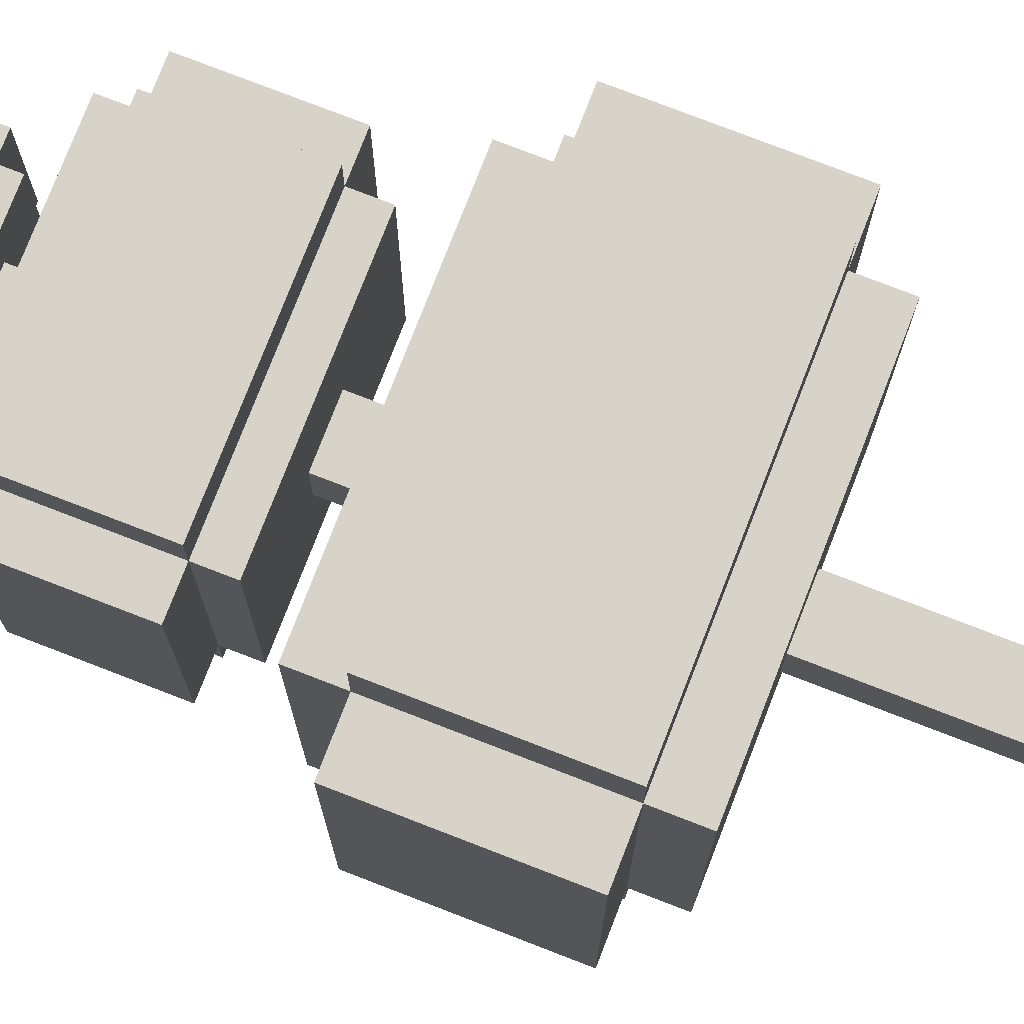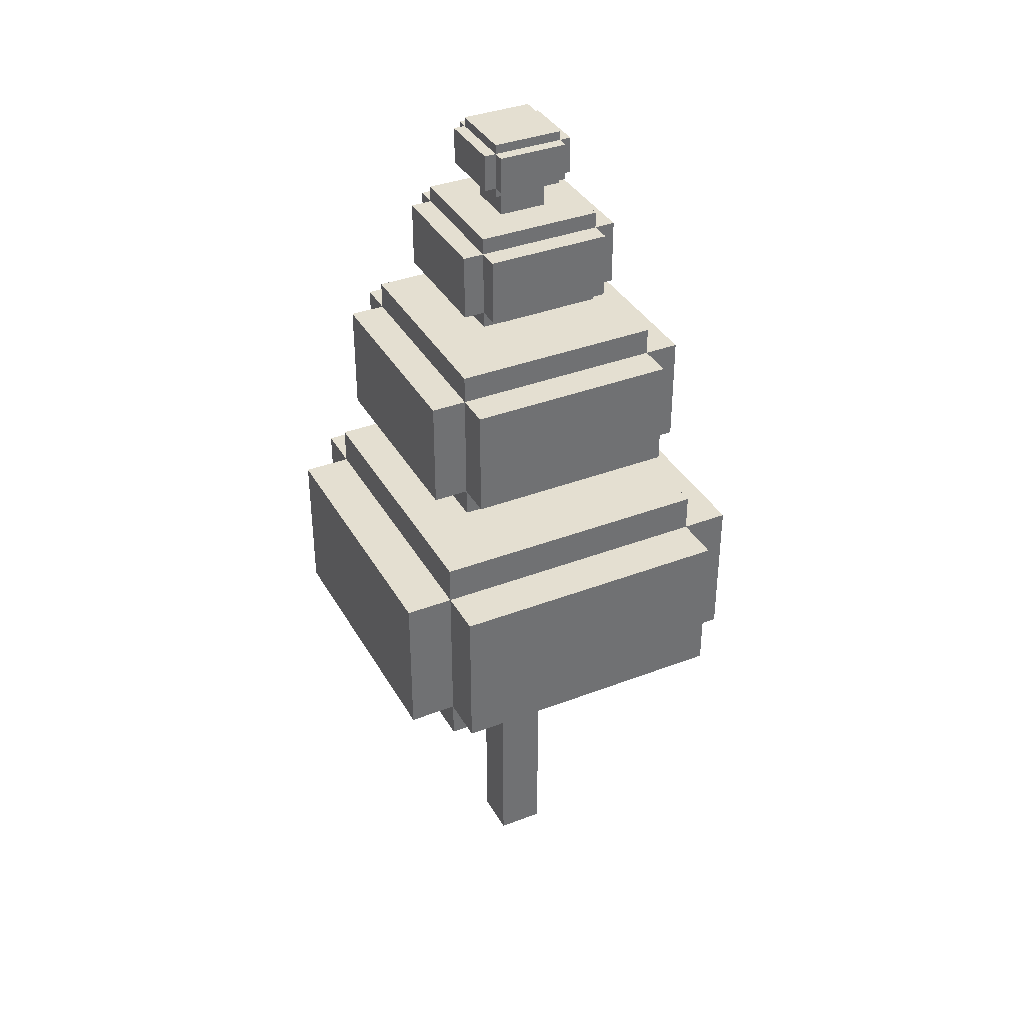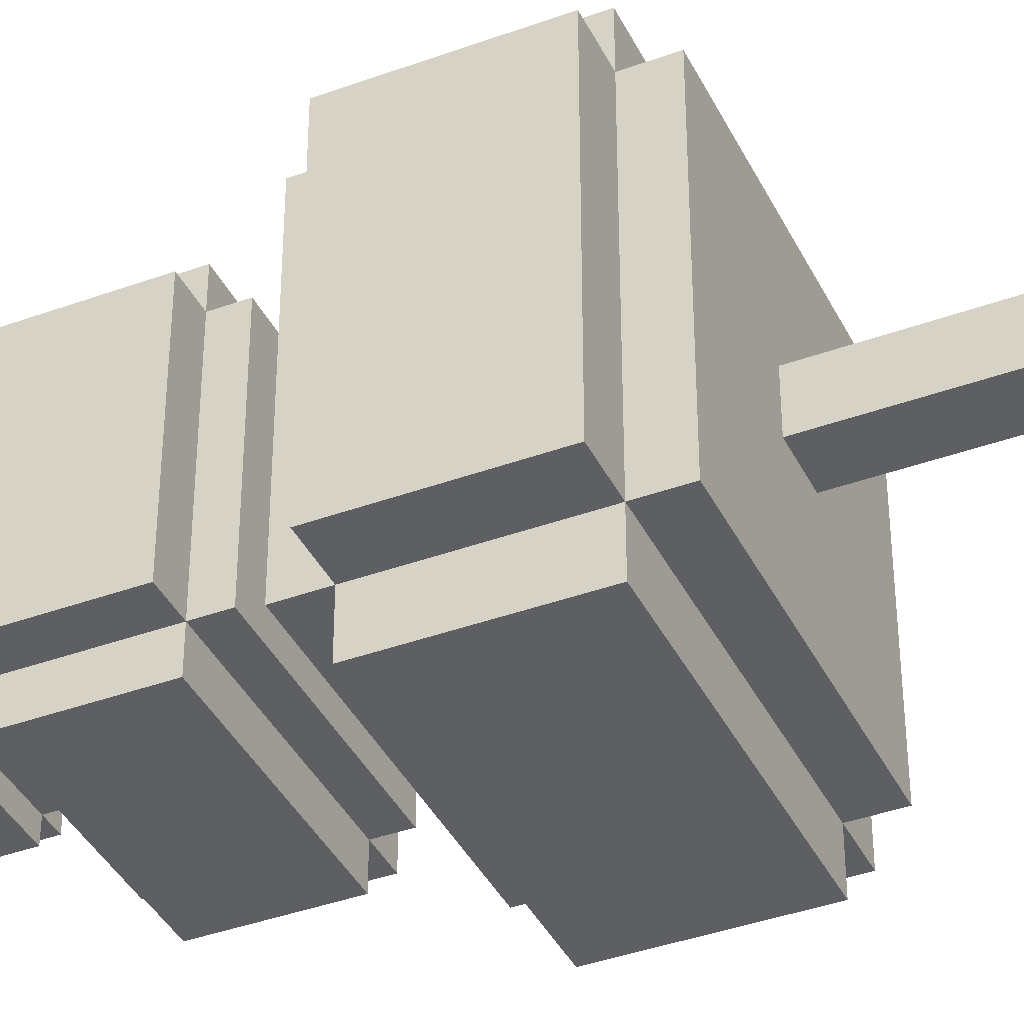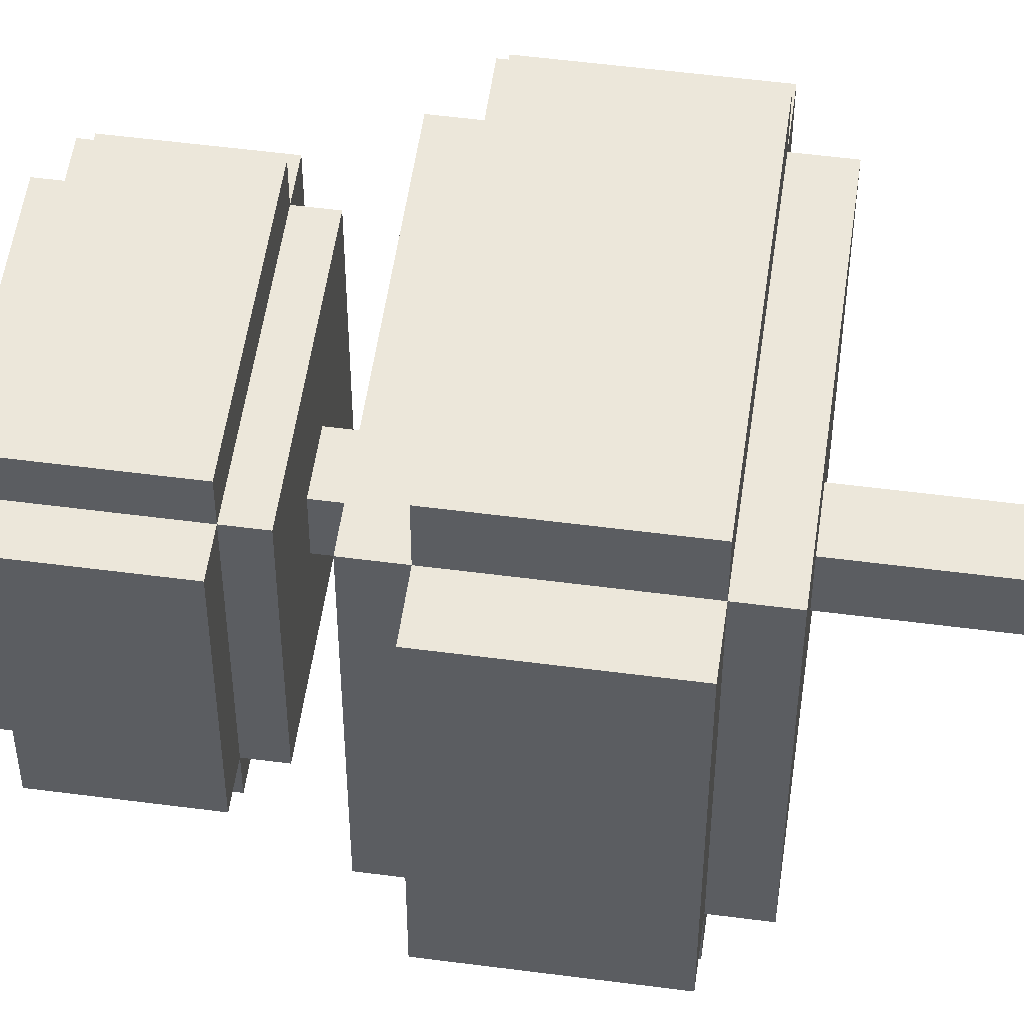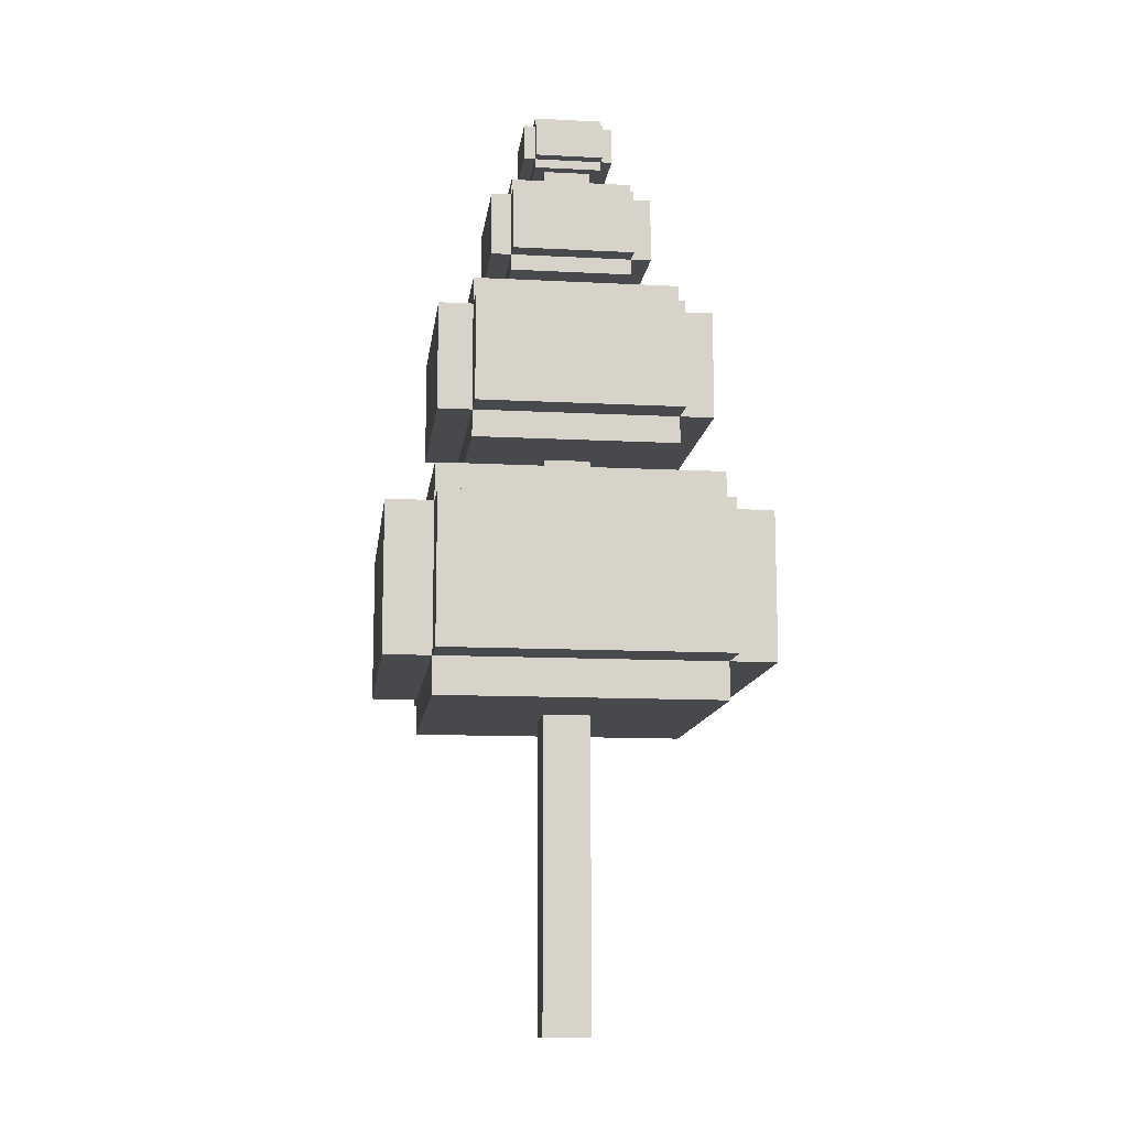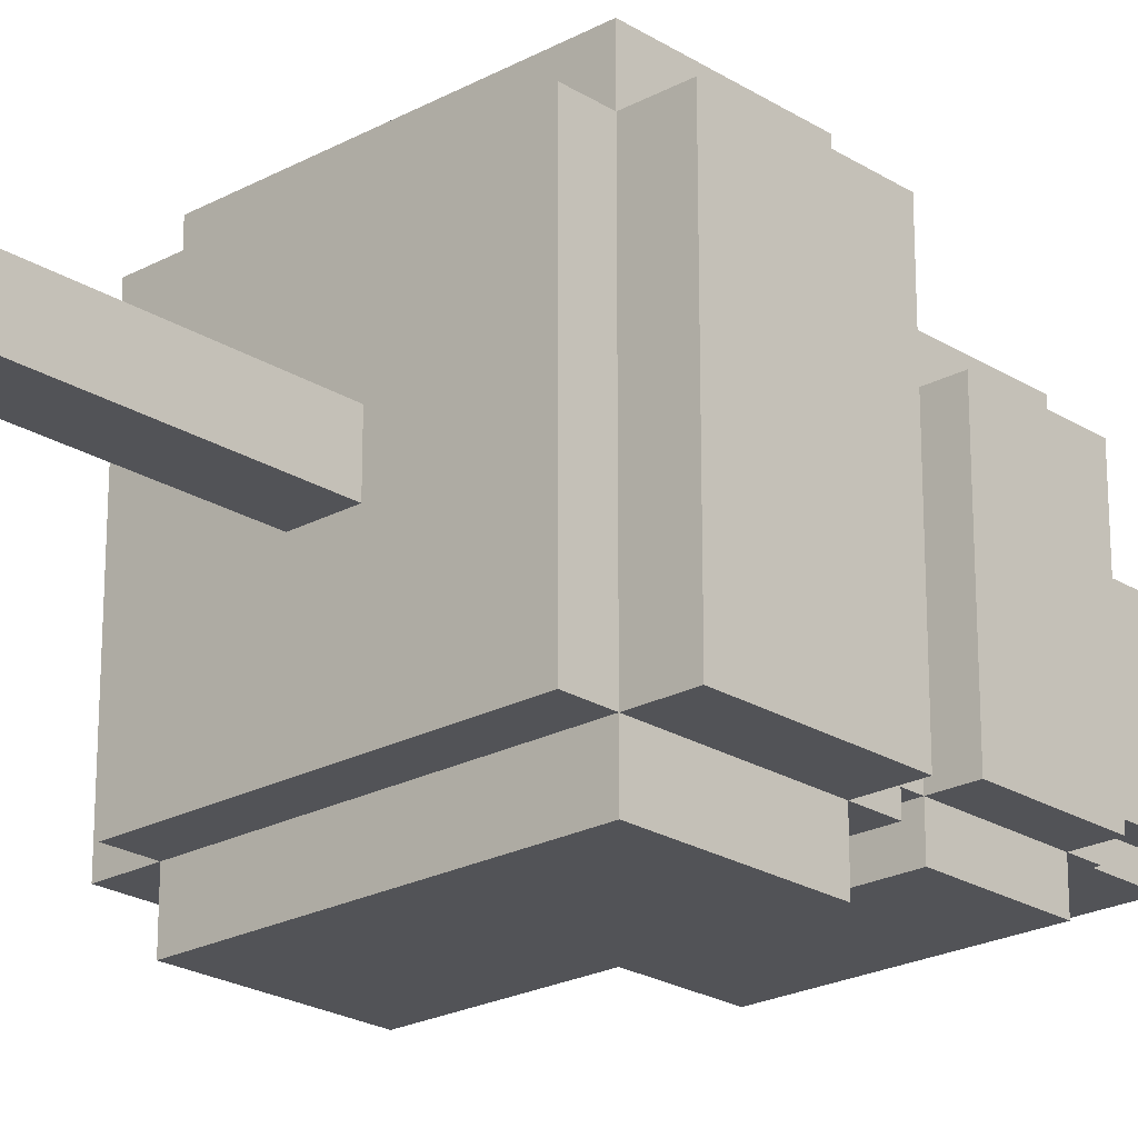
<metadata>
{"format":"obj","ext":"obj","renderer":"f3d","projection":"perspective","resolution":1024,"background":"white","views":[{"elev":76.6,"azim":111.2,"up":"+Y"},{"elev":36.8,"azim":-26.4,"up":"+Z"},{"elev":-39.5,"azim":114.4,"up":"+Y"},{"elev":53.4,"azim":98.0,"up":"+Y"},{"elev":-12.3,"azim":83.0,"up":"+Z"},{"elev":-22.5,"azim":-137.1,"up":"+Y"}]}
</metadata>
<code>
g fort_background_forest_tree_1
v -3.263 -4.351 8.449
v 3.263 4.351 8.449
v -3.263 4.351 8.449
v 3.263 -4.351 8.449
v -3.263 -4.351 11.9
v 3.263 4.351 11.9
v 3.263 -4.351 11.9
v -3.263 4.351 11.9
v -3.263 4.351 11.9
v 3.263 4.351 8.449
v 3.263 4.351 11.9
v -3.263 4.351 8.449
v -3.263 -4.351 11.9
v -3.263 4.351 8.449
v -3.263 4.351 11.9
v -3.263 -4.351 8.449
v 3.263 -4.351 11.9
v -3.263 -4.351 8.449
v -3.263 -4.351 11.9
v 3.263 -4.351 8.449
v 3.263 4.351 11.9
v 3.263 -4.351 8.449
v 3.263 -4.351 11.9
v 3.263 4.351 8.449
v 4.351 -3.263 8.449
v -4.351 3.263 8.449
v -4.351 -3.263 8.449
v 4.351 3.263 8.449
v 4.351 -3.263 11.9
v -4.351 3.263 11.9
v 4.351 3.263 11.9
v -4.351 -3.263 11.9
v -4.351 -3.263 11.9
v -4.351 3.263 8.449
v -4.351 3.263 11.9
v -4.351 -3.263 8.449
v 4.351 -3.263 11.9
v -4.351 -3.263 8.449
v -4.351 -3.263 11.9
v 4.351 -3.263 8.449
v 4.351 3.263 11.9
v 4.351 -3.263 8.449
v 4.351 -3.263 11.9
v 4.351 3.263 8.449
v -4.351 3.263 11.9
v 4.351 3.263 8.449
v 4.351 3.263 11.9
v -4.351 3.263 8.449
v 3.263 -3.263 7.587
v -3.263 3.263 7.587
v -3.263 -3.263 7.587
v 3.263 3.263 7.587
v 3.263 -3.263 12.76
v -3.263 3.263 12.76
v 3.263 3.263 12.76
v -3.263 -3.263 12.76
v -3.263 -3.263 12.76
v -3.263 3.263 7.587
v -3.263 3.263 12.76
v -3.263 -3.263 7.587
v 3.263 -3.263 12.76
v -3.263 -3.263 7.587
v -3.263 -3.263 12.76
v 3.263 -3.263 7.587
v 3.263 3.263 12.76
v 3.263 -3.263 7.587
v 3.263 -3.263 12.76
v 3.263 3.263 7.587
v -3.263 3.263 12.76
v 3.263 3.263 7.587
v 3.263 3.263 12.76
v -3.263 3.263 7.587
v -2.387 -3.182 14.26
v 2.387 3.182 14.26
v -2.387 3.182 14.26
v 2.387 -3.182 14.26
v -2.387 -3.182 16.78
v 2.387 3.182 16.78
v 2.387 -3.182 16.78
v -2.387 3.182 16.78
v -2.387 3.182 16.78
v 2.387 3.182 14.26
v 2.387 3.182 16.78
v -2.387 3.182 14.26
v -2.387 -3.182 16.78
v -2.387 3.182 14.26
v -2.387 3.182 16.78
v -2.387 -3.182 14.26
v 2.387 -3.182 16.78
v -2.387 -3.182 14.26
v -2.387 -3.182 16.78
v 2.387 -3.182 14.26
v 2.387 3.182 16.78
v 2.387 -3.182 14.26
v 2.387 -3.182 16.78
v 2.387 3.182 14.26
v 3.182 -2.387 14.26
v -3.182 2.387 14.26
v -3.182 -2.387 14.26
v 3.182 2.387 14.26
v 3.182 -2.387 16.78
v -3.182 2.387 16.78
v 3.182 2.387 16.78
v -3.182 -2.387 16.78
v -3.182 -2.387 16.78
v -3.182 2.387 14.26
v -3.182 2.387 16.78
v -3.182 -2.387 14.26
v 3.182 -2.387 16.78
v -3.182 -2.387 14.26
v -3.182 -2.387 16.78
v 3.182 -2.387 14.26
v 3.182 2.387 16.78
v 3.182 -2.387 14.26
v 3.182 -2.387 16.78
v 3.182 2.387 14.26
v -3.182 2.387 16.78
v 3.182 2.387 14.26
v 3.182 2.387 16.78
v -3.182 2.387 14.26
v 2.387 -2.387 13.63
v -2.387 2.387 13.63
v -2.387 -2.387 13.63
v 2.387 2.387 13.63
v 2.387 -2.387 17.41
v -2.387 2.387 17.41
v 2.387 2.387 17.41
v -2.387 -2.387 17.41
v -2.387 -2.387 17.41
v -2.387 2.387 13.63
v -2.387 2.387 17.41
v -2.387 -2.387 13.63
v 2.387 -2.387 17.41
v -2.387 -2.387 13.63
v -2.387 -2.387 17.41
v 2.387 -2.387 13.63
v 2.387 2.387 17.41
v 2.387 -2.387 13.63
v 2.387 -2.387 17.41
v 2.387 2.387 13.63
v -2.387 2.387 17.41
v 2.387 2.387 13.63
v 2.387 2.387 17.41
v -2.387 2.387 13.63
v -1.428 -1.904 18.38
v 1.428 1.904 18.38
v -1.428 1.904 18.38
v 1.428 -1.904 18.38
v -1.428 -1.904 19.89
v 1.428 1.904 19.89
v 1.428 -1.904 19.89
v -1.428 1.904 19.89
v -1.428 1.904 19.89
v 1.428 1.904 18.38
v 1.428 1.904 19.89
v -1.428 1.904 18.38
v -1.428 -1.904 19.89
v -1.428 1.904 18.38
v -1.428 1.904 19.89
v -1.428 -1.904 18.38
v 1.428 -1.904 19.89
v -1.428 -1.904 18.38
v -1.428 -1.904 19.89
v 1.428 -1.904 18.38
v 1.428 1.904 19.89
v 1.428 -1.904 18.38
v 1.428 -1.904 19.89
v 1.428 1.904 18.38
v 1.904 -1.428 18.38
v -1.904 1.428 18.38
v -1.904 -1.428 18.38
v 1.904 1.428 18.38
v 1.904 -1.428 19.89
v -1.904 1.428 19.89
v 1.904 1.428 19.89
v -1.904 -1.428 19.89
v -1.904 -1.428 19.89
v -1.904 1.428 18.38
v -1.904 1.428 19.89
v -1.904 -1.428 18.38
v 1.904 -1.428 19.89
v -1.904 -1.428 18.38
v -1.904 -1.428 19.89
v 1.904 -1.428 18.38
v 1.904 1.428 19.89
v 1.904 -1.428 18.38
v 1.904 -1.428 19.89
v 1.904 1.428 18.38
v -1.904 1.428 19.89
v 1.904 1.428 18.38
v 1.904 1.428 19.89
v -1.904 1.428 18.38
v 1.428 -1.428 18
v -1.428 1.428 18
v -1.428 -1.428 18
v 1.428 1.428 18
v 1.428 -1.428 20.27
v -1.428 1.428 20.27
v 1.428 1.428 20.27
v -1.428 -1.428 20.27
v -1.428 -1.428 20.27
v -1.428 1.428 18
v -1.428 1.428 20.27
v -1.428 -1.428 18
v 1.428 -1.428 20.27
v -1.428 -1.428 18
v -1.428 -1.428 20.27
v 1.428 -1.428 18
v 1.428 1.428 20.27
v 1.428 -1.428 18
v 1.428 -1.428 20.27
v 1.428 1.428 18
v -1.428 1.428 20.27
v 1.428 1.428 18
v 1.428 1.428 20.27
v -1.428 1.428 18
v -0.8006 -1.067 21.09
v 0.8005 1.067 21.09
v -0.8006 1.067 21.09
v 0.8005 -1.067 21.09
v -0.8006 -1.067 21.93
v 0.8005 1.067 21.93
v 0.8006 -1.067 21.93
v -0.8006 1.067 21.93
v -0.8006 1.067 21.93
v 0.8005 1.067 21.09
v 0.8005 1.067 21.93
v -0.8006 1.067 21.09
v -0.8006 -1.067 21.93
v -0.8006 1.067 21.09
v -0.8006 1.067 21.93
v -0.8006 -1.067 21.09
v 0.8006 -1.067 21.93
v -0.8006 -1.067 21.09
v -0.8006 -1.067 21.93
v 0.8005 -1.067 21.09
v 0.8005 1.067 21.93
v 0.8005 -1.067 21.09
v 0.8006 -1.067 21.93
v 0.8005 1.067 21.09
v 1.067 -0.8006 21.09
v -1.067 0.8006 21.09
v -1.067 -0.8006 21.09
v 1.067 0.8006 21.09
v 1.067 -0.8006 21.93
v -1.067 0.8006 21.93
v 1.067 0.8006 21.93
v -1.067 -0.8006 21.93
v -1.067 -0.8006 21.93
v -1.067 0.8006 21.09
v -1.067 0.8006 21.93
v -1.067 -0.8006 21.09
v 1.067 -0.8006 21.93
v -1.067 -0.8006 21.09
v -1.067 -0.8006 21.93
v 1.067 -0.8006 21.09
v 1.067 0.8006 21.93
v 1.067 -0.8006 21.09
v 1.067 -0.8006 21.93
v 1.067 0.8006 21.09
v -1.067 0.8006 21.93
v 1.067 0.8006 21.09
v 1.067 0.8006 21.93
v -1.067 0.8006 21.09
v 0.8006 -0.8006 20.88
v -0.8006 0.8006 20.88
v -0.8006 -0.8006 20.88
v 0.8006 0.8006 20.88
v 0.8006 -0.8006 22.15
v -0.8006 0.8006 22.15
v 0.8006 0.8006 22.15
v -0.8006 -0.8006 22.15
v -0.8006 -0.8006 22.15
v -0.8006 0.8006 20.88
v -0.8006 0.8006 22.15
v -0.8006 -0.8006 20.88
v 0.8006 -0.8006 22.15
v -0.8006 -0.8006 20.88
v -0.8006 -0.8006 22.15
v 0.8006 -0.8006 20.88
v 0.8006 0.8006 22.15
v 0.8006 -0.8006 20.88
v 0.8006 -0.8006 22.15
v 0.8006 0.8006 20.88
v -0.8006 0.8006 22.15
v 0.8006 0.8006 20.88
v 0.8006 0.8006 22.15
v -0.8006 0.8006 20.88
v -0.5485 -0.5485 10.74
v 0.5485 -0.5485 15.93
v 0.5485 -0.5485 10.74
v -0.5485 -0.5485 15.93
v -0.5485 -0.5485 5.552
v 0.5485 -0.5485 5.552
v -0.5485 -0.5485 0.365
v 0.5485 -0.5485 0.365
v 0.5485 -0.5485 21.11
v -0.5485 -0.5485 21.11
v 0.5485 -0.5485 10.74
v 0.5485 0.5485 15.93
v 0.5485 0.5485 10.74
v 0.5485 -0.5485 15.93
v 0.5485 -0.5485 5.552
v 0.5485 0.5485 5.552
v 0.5485 -0.5485 0.365
v 0.5485 0.5485 0.365
v 0.5485 0.5485 21.11
v 0.5485 -0.5485 21.11
v 0.5485 0.5485 10.74
v -0.5485 0.5485 15.93
v -0.5485 0.5485 10.74
v 0.5485 0.5485 15.93
v -0.5485 0.5485 10.74
v -0.5485 -0.5485 15.93
v -0.5485 -0.5485 10.74
v -0.5485 0.5485 15.93
v 0.5485 0.5485 0.365
v -0.5485 0.5485 5.552
v -0.5485 0.5485 0.365
v 0.5485 0.5485 5.552
v 0.5485 0.5485 5.552
v -0.5485 0.5485 10.74
v -0.5485 0.5485 5.552
v 0.5485 0.5485 10.74
v -0.5485 0.5485 21.11
v 0.5485 0.5485 15.93
v 0.5485 0.5485 21.11
v -0.5485 0.5485 15.93
v -0.5485 0.5485 0.365
v -0.5485 -0.5485 5.552
v -0.5485 -0.5485 0.365
v -0.5485 0.5485 5.552
v -0.5485 0.5485 5.552
v -0.5485 -0.5485 10.74
v -0.5485 -0.5485 5.552
v -0.5485 0.5485 10.74
v -0.5485 -0.5485 21.11
v -0.5485 0.5485 15.93
v -0.5485 0.5485 21.11
v -0.5485 -0.5485 15.93
g fort_background_forest_tree_1_0
f 3 2 1
f 4 1 2
f 7 6 5
f 8 5 6
f 11 10 9
f 12 9 10
f 15 14 13
f 16 13 14
f 19 18 17
f 20 17 18
f 23 22 21
f 24 21 22
f 27 26 25
f 28 25 26
f 31 30 29
f 32 29 30
f 35 34 33
f 36 33 34
f 39 38 37
f 40 37 38
f 43 42 41
f 44 41 42
f 47 46 45
f 48 45 46
f 51 50 49
f 52 49 50
f 55 54 53
f 56 53 54
f 59 58 57
f 60 57 58
f 63 62 61
f 64 61 62
f 67 66 65
f 68 65 66
f 71 70 69
f 72 69 70
f 75 74 73
f 76 73 74
f 79 78 77
f 80 77 78
f 83 82 81
f 84 81 82
f 87 86 85
f 88 85 86
f 91 90 89
f 92 89 90
f 95 94 93
f 96 93 94
f 99 98 97
f 100 97 98
f 103 102 101
f 104 101 102
f 107 106 105
f 108 105 106
f 111 110 109
f 112 109 110
f 115 114 113
f 116 113 114
f 119 118 117
f 120 117 118
f 123 122 121
f 124 121 122
f 127 126 125
f 128 125 126
f 131 130 129
f 132 129 130
f 135 134 133
f 136 133 134
f 139 138 137
f 140 137 138
f 143 142 141
f 144 141 142
f 147 146 145
f 148 145 146
f 151 150 149
f 152 149 150
f 155 154 153
f 156 153 154
f 159 158 157
f 160 157 158
f 163 162 161
f 164 161 162
f 167 166 165
f 168 165 166
f 171 170 169
f 172 169 170
f 175 174 173
f 176 173 174
f 179 178 177
f 180 177 178
f 183 182 181
f 184 181 182
f 187 186 185
f 188 185 186
f 191 190 189
f 192 189 190
f 195 194 193
f 196 193 194
f 199 198 197
f 200 197 198
f 203 202 201
f 204 201 202
f 207 206 205
f 208 205 206
f 211 210 209
f 212 209 210
f 215 214 213
f 216 213 214
f 219 218 217
f 220 217 218
f 223 222 221
f 224 221 222
f 227 226 225
f 228 225 226
f 231 230 229
f 232 229 230
f 235 234 233
f 236 233 234
f 239 238 237
f 240 237 238
f 243 242 241
f 244 241 242
f 247 246 245
f 248 245 246
f 251 250 249
f 252 249 250
f 255 254 253
f 256 253 254
f 259 258 257
f 260 257 258
f 263 262 261
f 264 261 262
f 267 266 265
f 268 265 266
f 271 270 269
f 272 269 270
f 275 274 273
f 276 273 274
f 279 278 277
f 280 277 278
f 283 282 281
f 284 281 282
f 287 286 285
f 288 285 286
f 291 290 289
f 292 289 290
f 289 293 291
f 294 291 293
f 293 295 294
f 296 294 295
f 290 297 292
f 298 292 297
f 301 300 299
f 302 299 300
f 299 303 301
f 304 301 303
f 303 305 304
f 306 304 305
f 300 307 302
f 308 302 307
f 311 310 309
f 312 309 310
f 315 314 313
f 316 313 314
f 319 318 317
f 320 317 318
f 323 322 321
f 324 321 322
f 327 326 325
f 328 325 326
f 331 330 329
f 332 329 330
f 335 334 333
f 336 333 334
f 339 338 337
f 340 337 338

</code>
